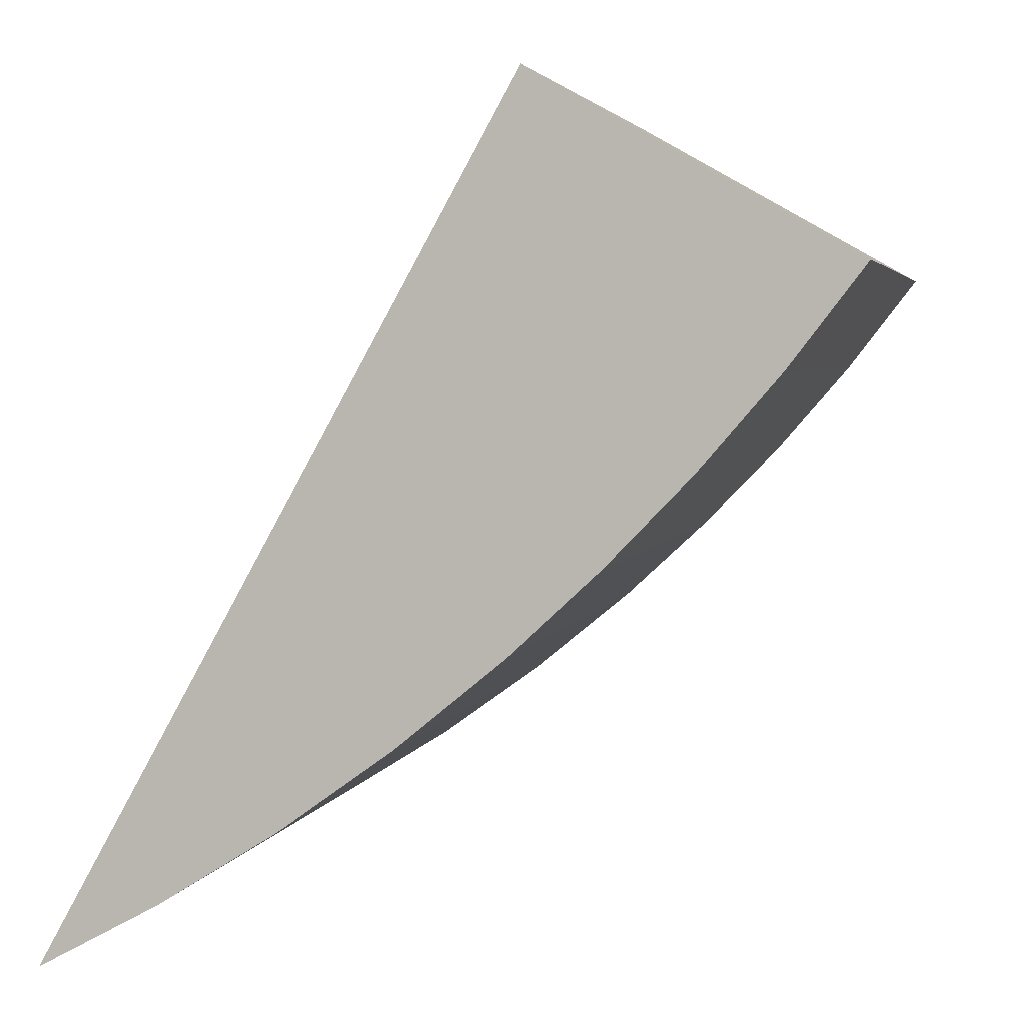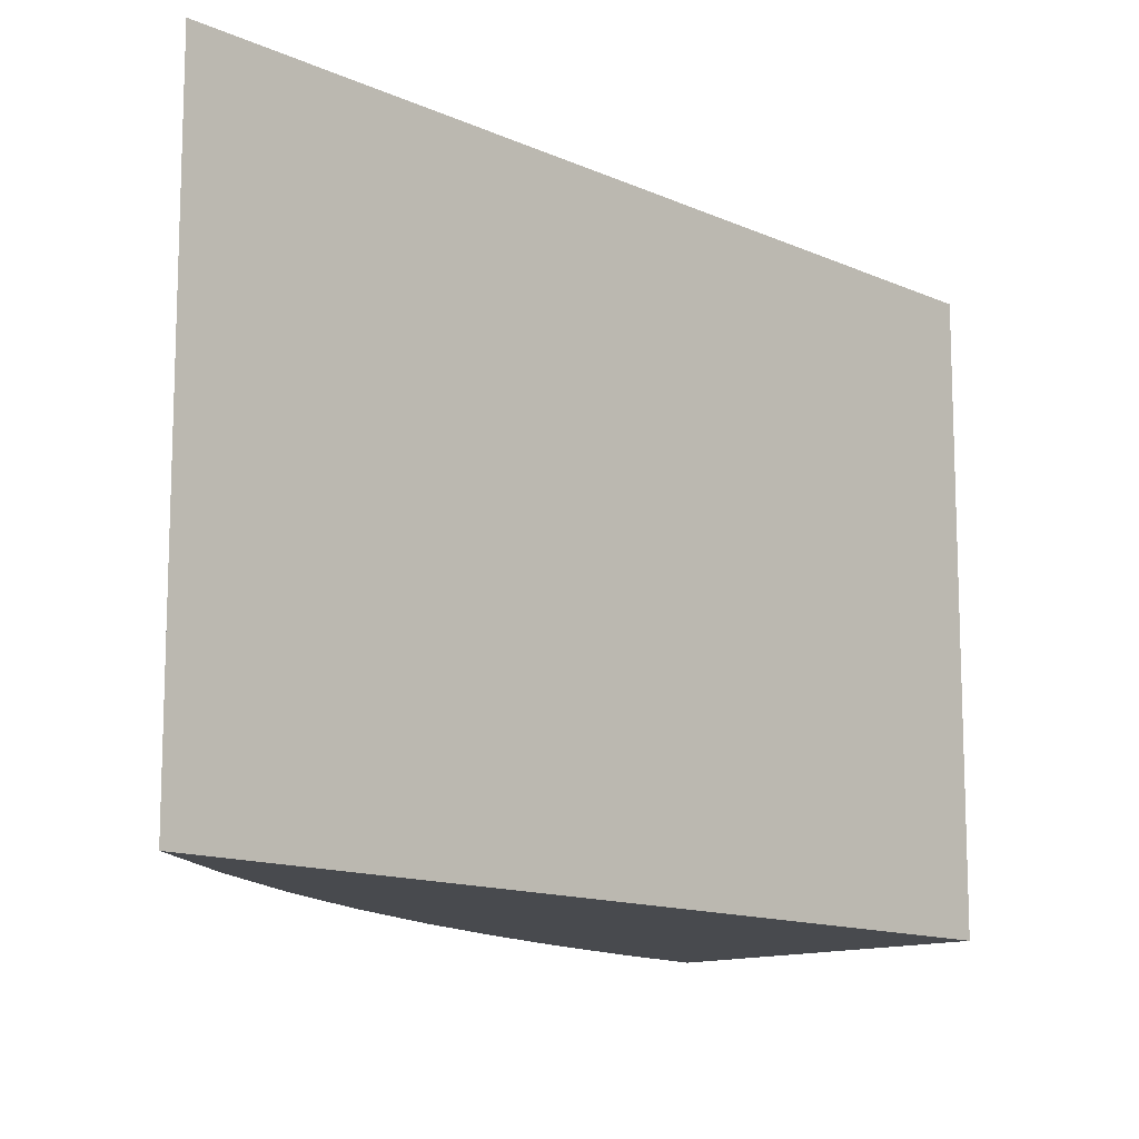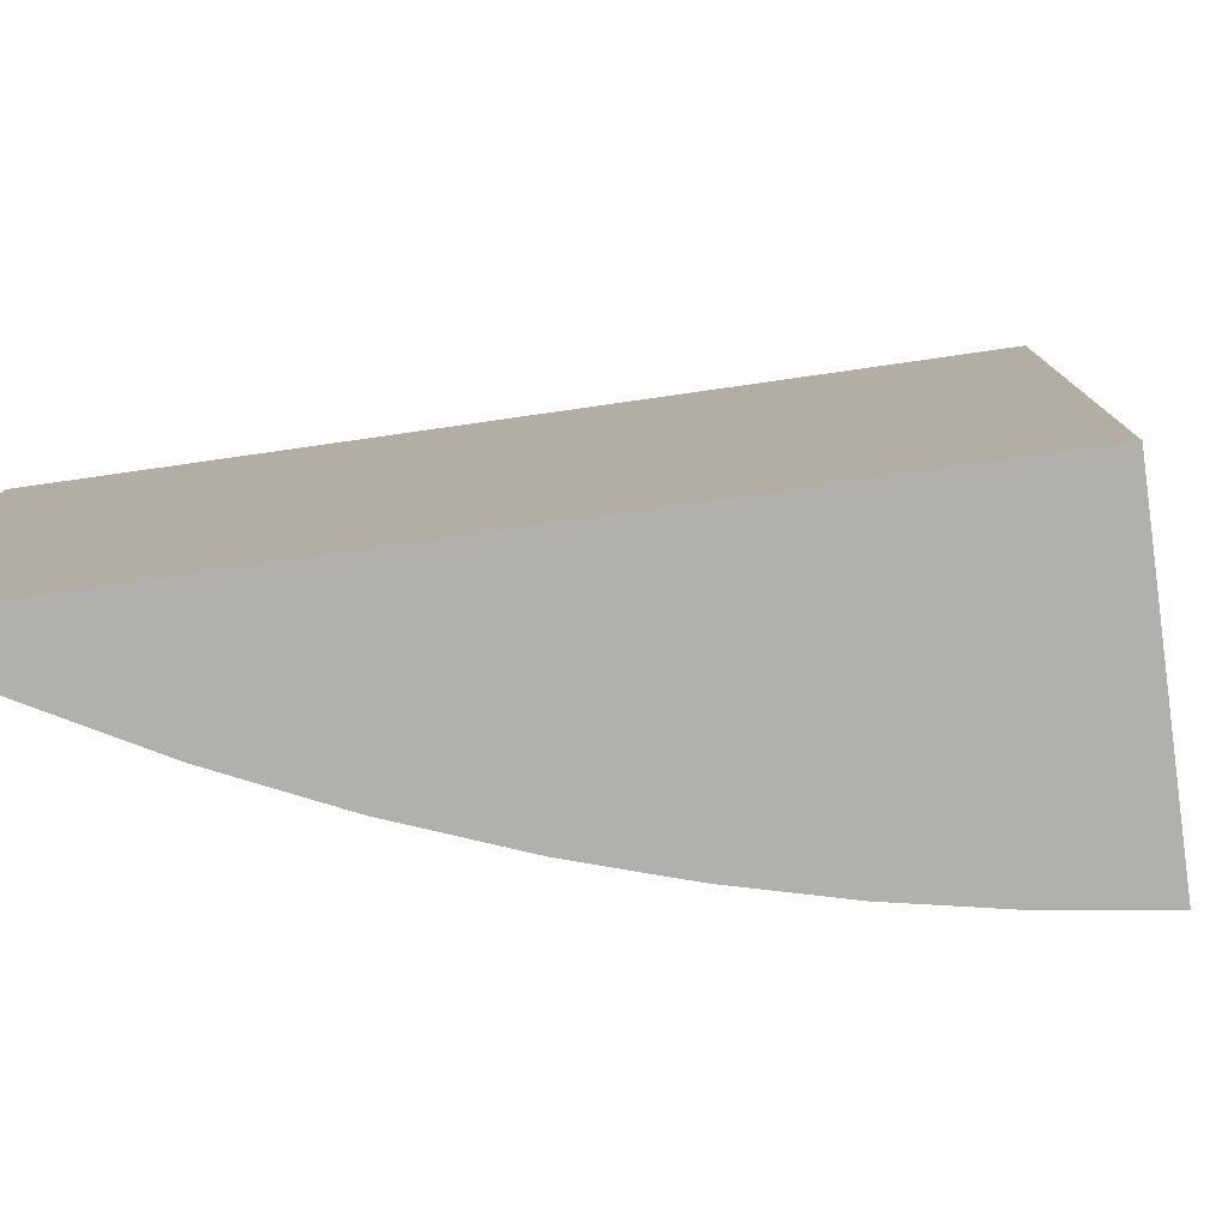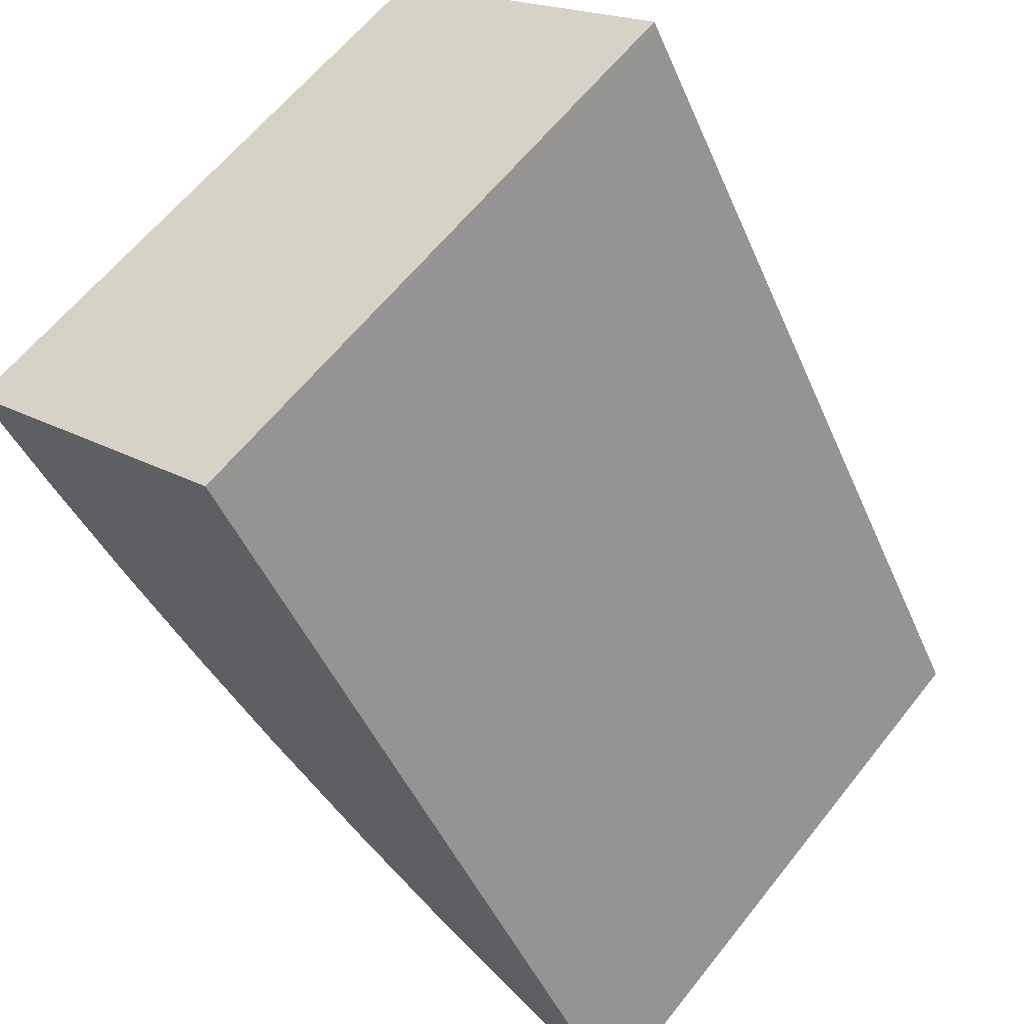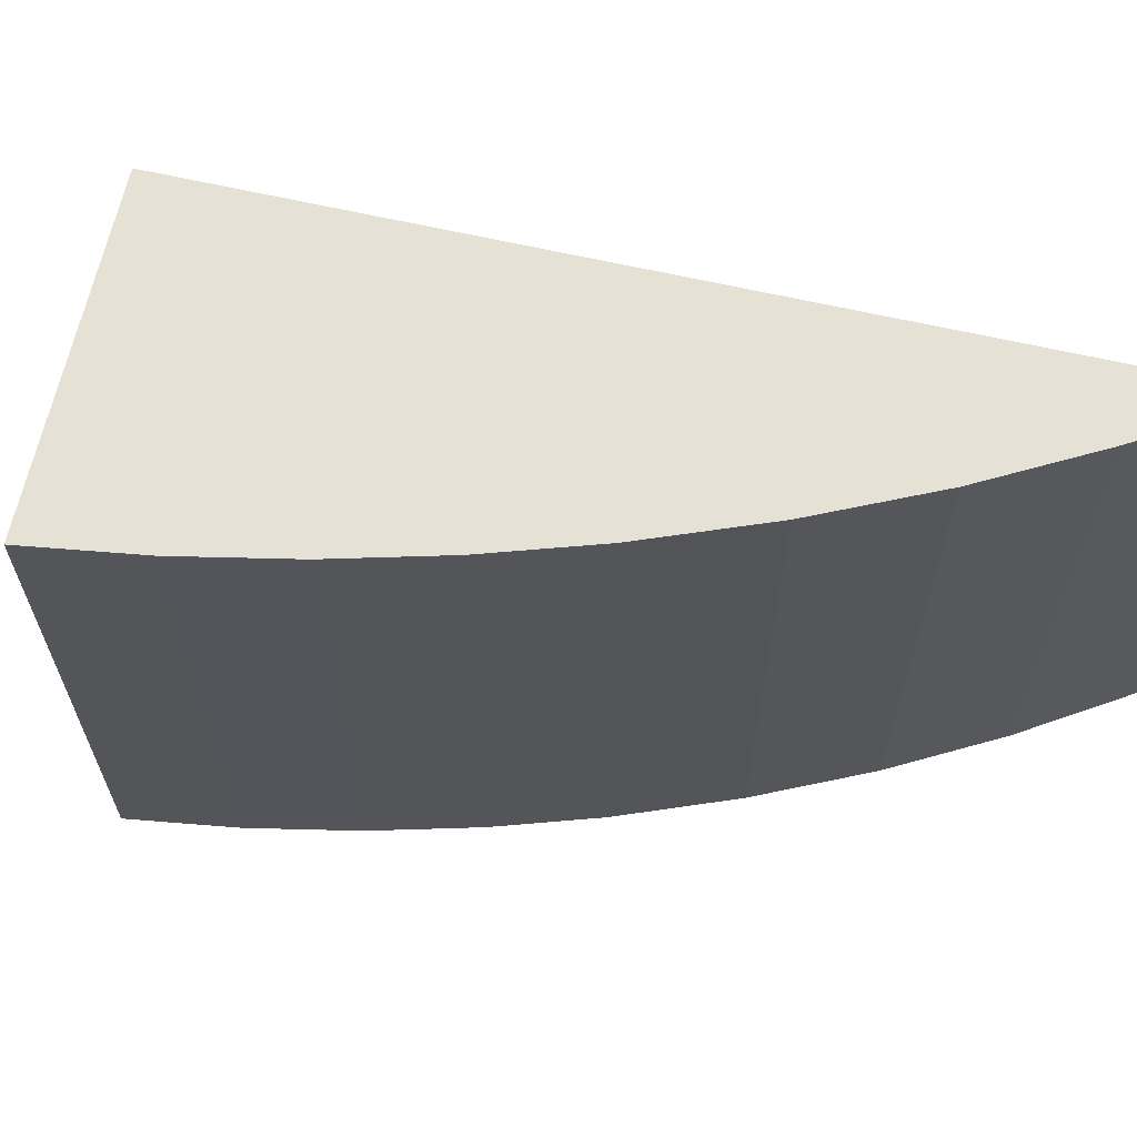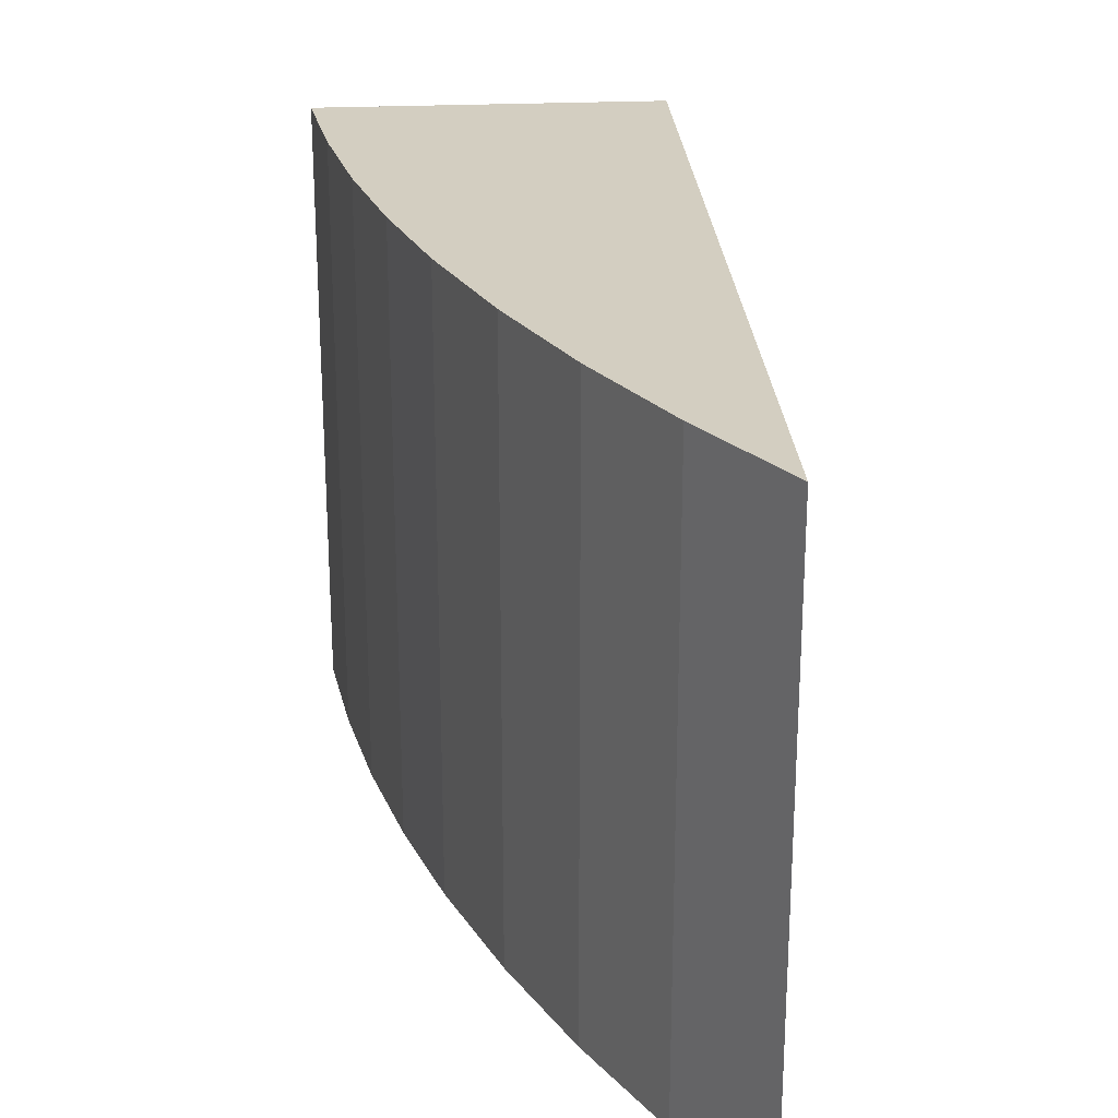
<metadata>
{"format":"obj","ext":"obj","renderer":"f3d","projection":"perspective","resolution":1024,"background":"white","views":[{"elev":3.6,"azim":12.8,"up":"+Z"},{"elev":-12.8,"azim":-106.7,"up":"+Y"},{"elev":-78.7,"azim":-52.7,"up":"+Y"},{"elev":62.0,"azim":-141.7,"up":"+Z"},{"elev":65.1,"azim":132.1,"up":"+Y"},{"elev":25.2,"azim":-154.6,"up":"+Y"}]}
</metadata>
<code>
v  6.968 6.23 5.597
v  6.86 6.23 7.01
v  7.69 6.23 6.54
v  4.629 6.23 8.274
v  0 6.23 3.815e-16
v  6.194 6.23 4.695
v  5.37 6.23 3.839
v  4.5 6.23 3.03
v  3.45 6.23 2.166
v  2.347 6.23 1.37
v  1.196 6.23 0.648
v  7.69 -4.005e-16 6.54
v  6.968 -3.427e-16 5.597
v  6.194 -2.875e-16 4.695
v  5.37 -2.351e-16 3.839
v  4.5 -1.855e-16 3.03
v  3.45 -1.326e-16 2.166
v  2.347 -8.389e-17 1.37
v  1.196 -3.968e-17 0.648
v  0 0 0
v  4.629 -5.066e-16 8.274
v  6.86 -4.292e-16 7.01
g defaultobject
f 1 2 3
f 2 1 4
f 4 1 5
f 5 1 6
f 5 6 7
f 5 7 8
f 5 8 9
f 5 9 10
f 5 10 11
f 12 1 3
f 1 12 13
f 13 6 1
f 6 13 14
f 14 7 6
f 7 14 15
f 15 8 7
f 8 15 16
f 16 9 8
f 9 16 17
f 17 10 9
f 10 17 18
f 18 11 10
f 11 18 19
f 19 5 11
f 5 19 20
f 20 4 5
f 4 20 21
f 2 12 3
f 12 2 4
f 12 4 22
f 22 4 21
f 19 21 20
f 21 19 18
f 21 18 17
f 21 17 16
f 21 16 15
f 21 15 14
f 21 14 13
f 21 13 22
f 22 13 12

</code>
